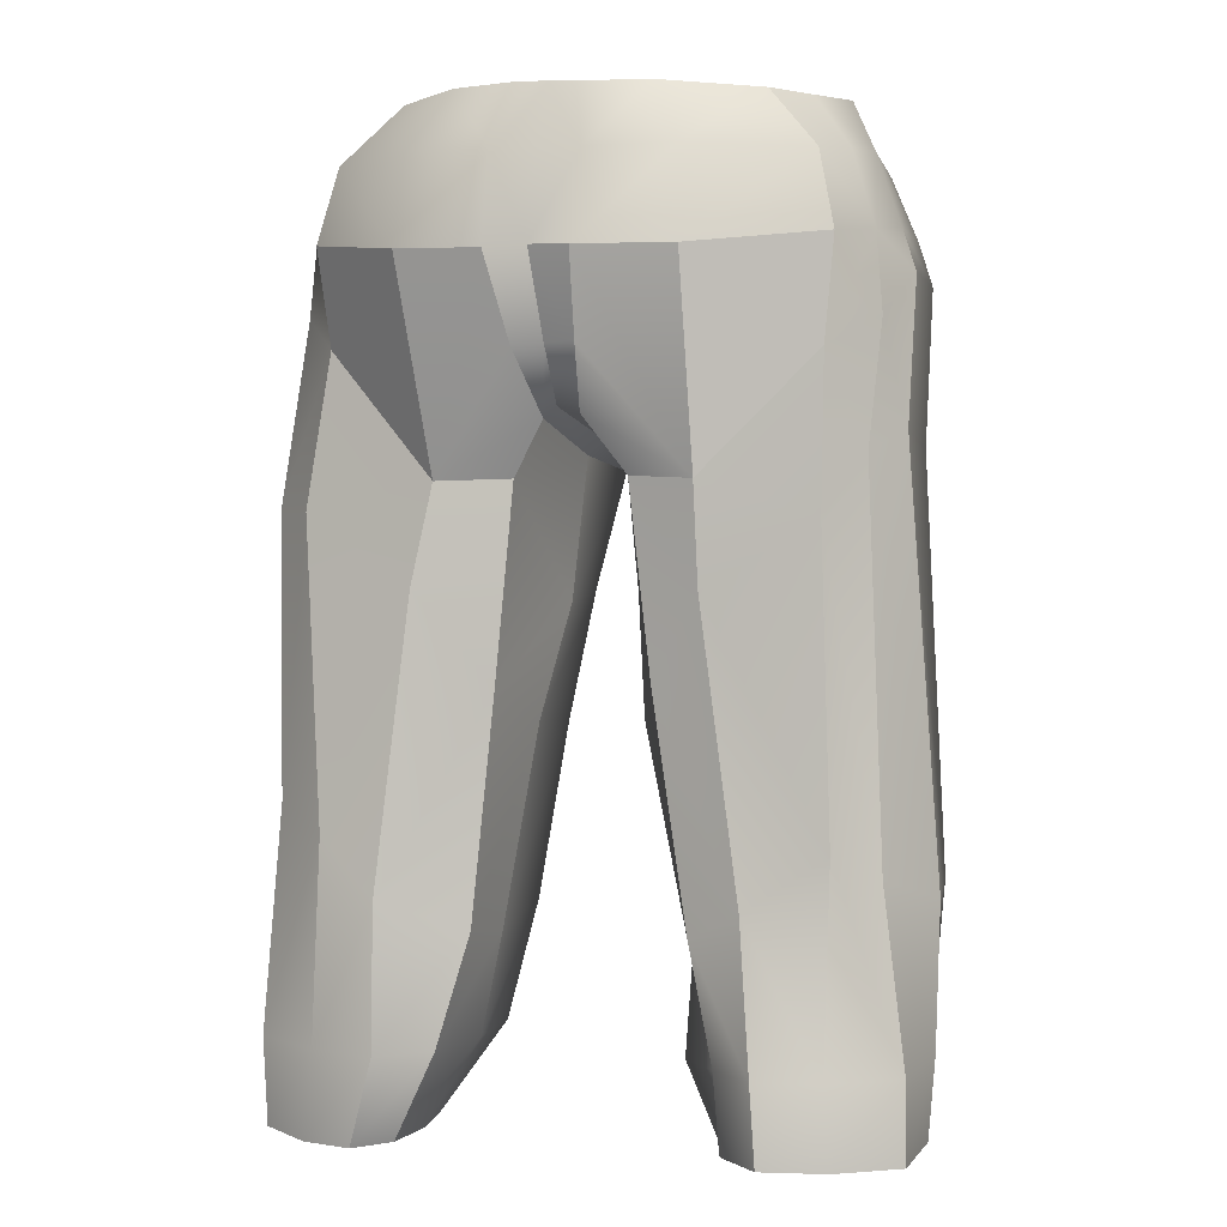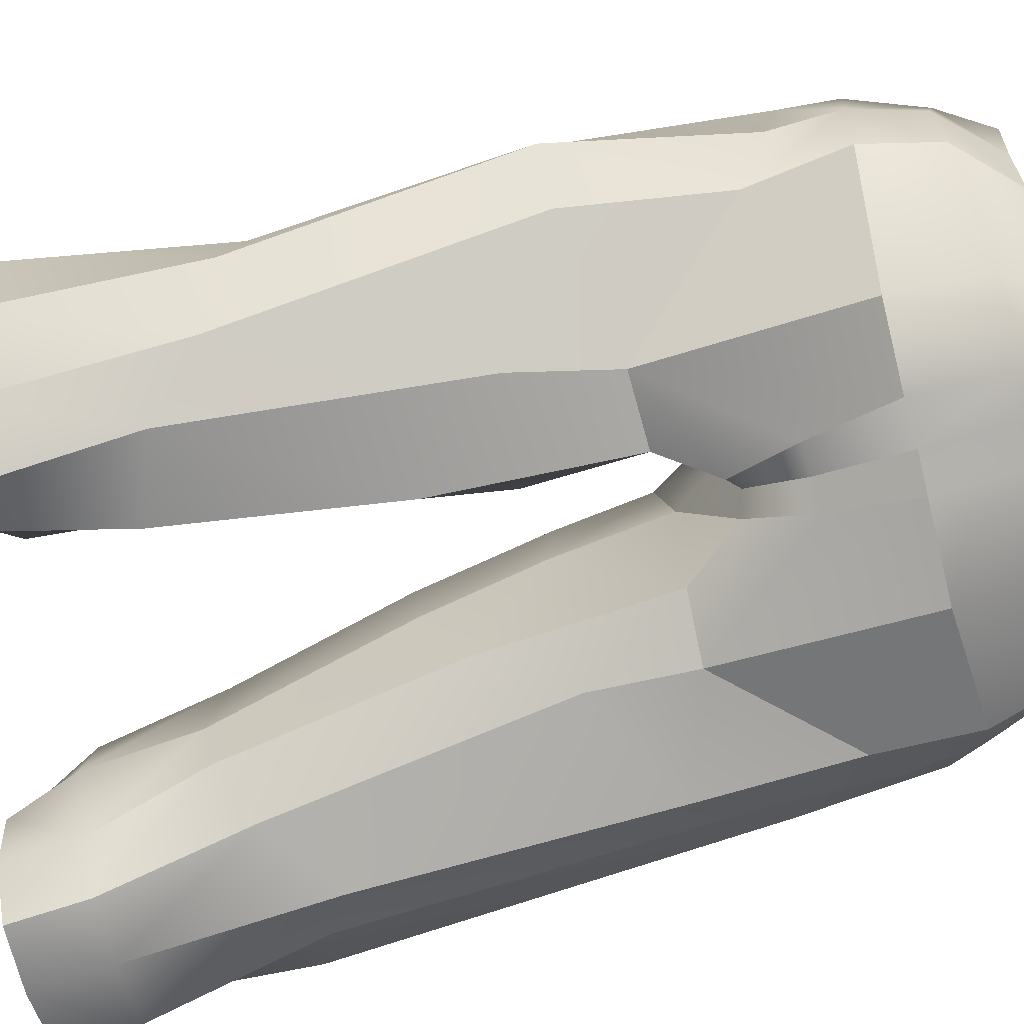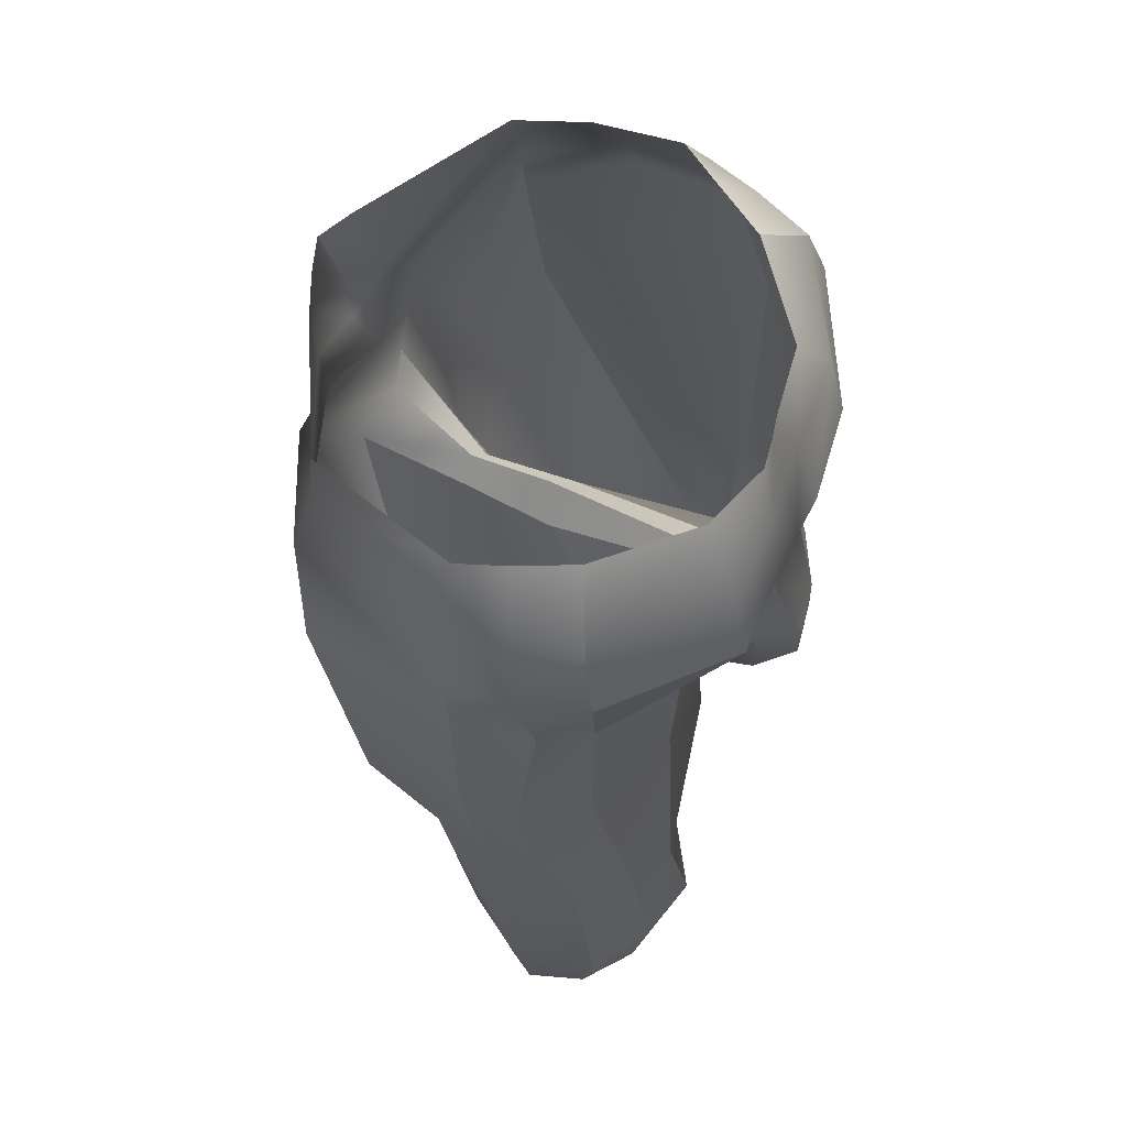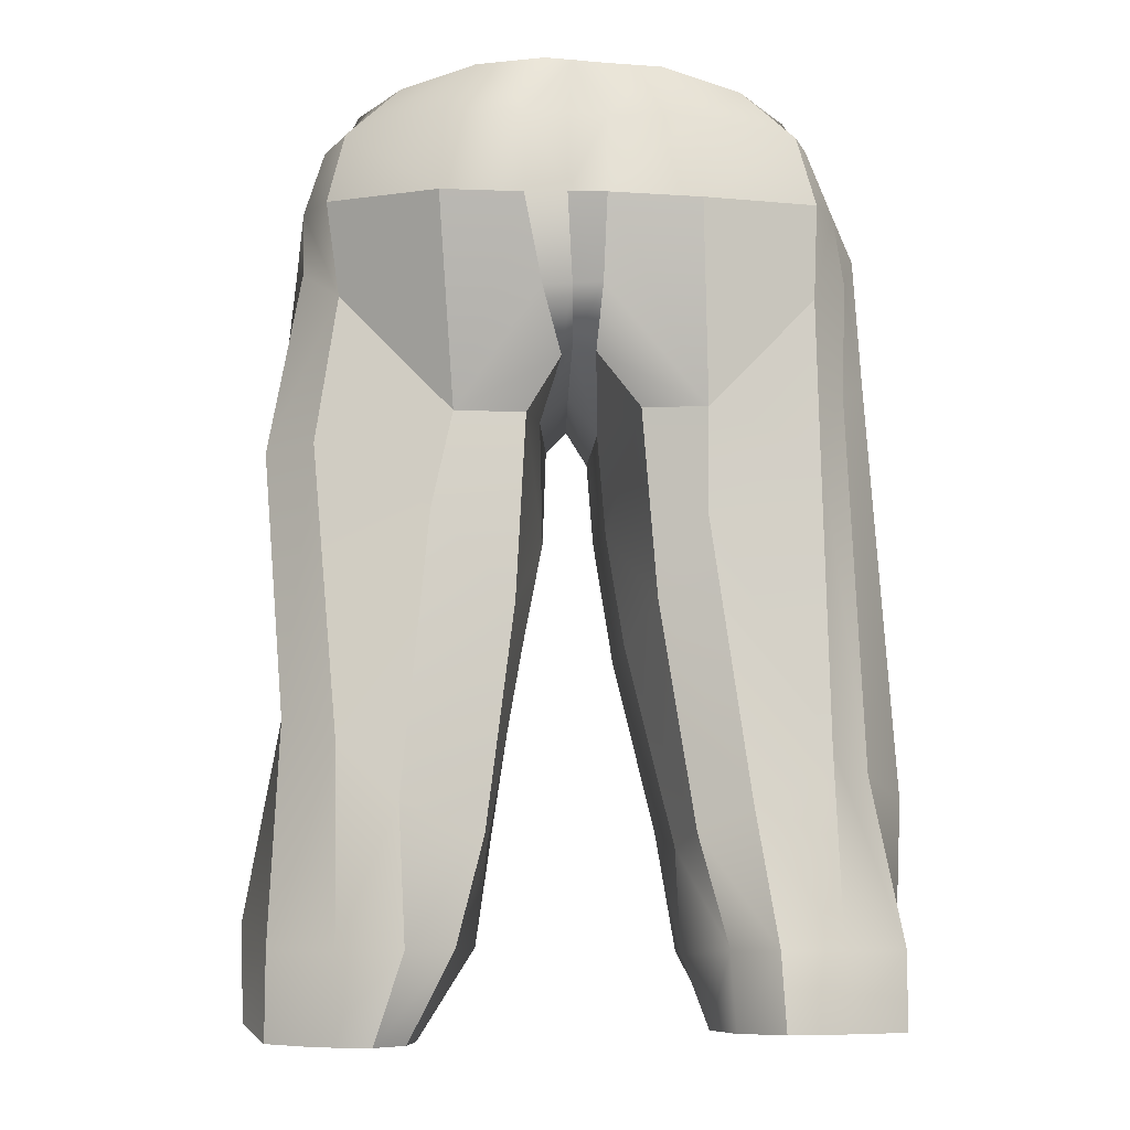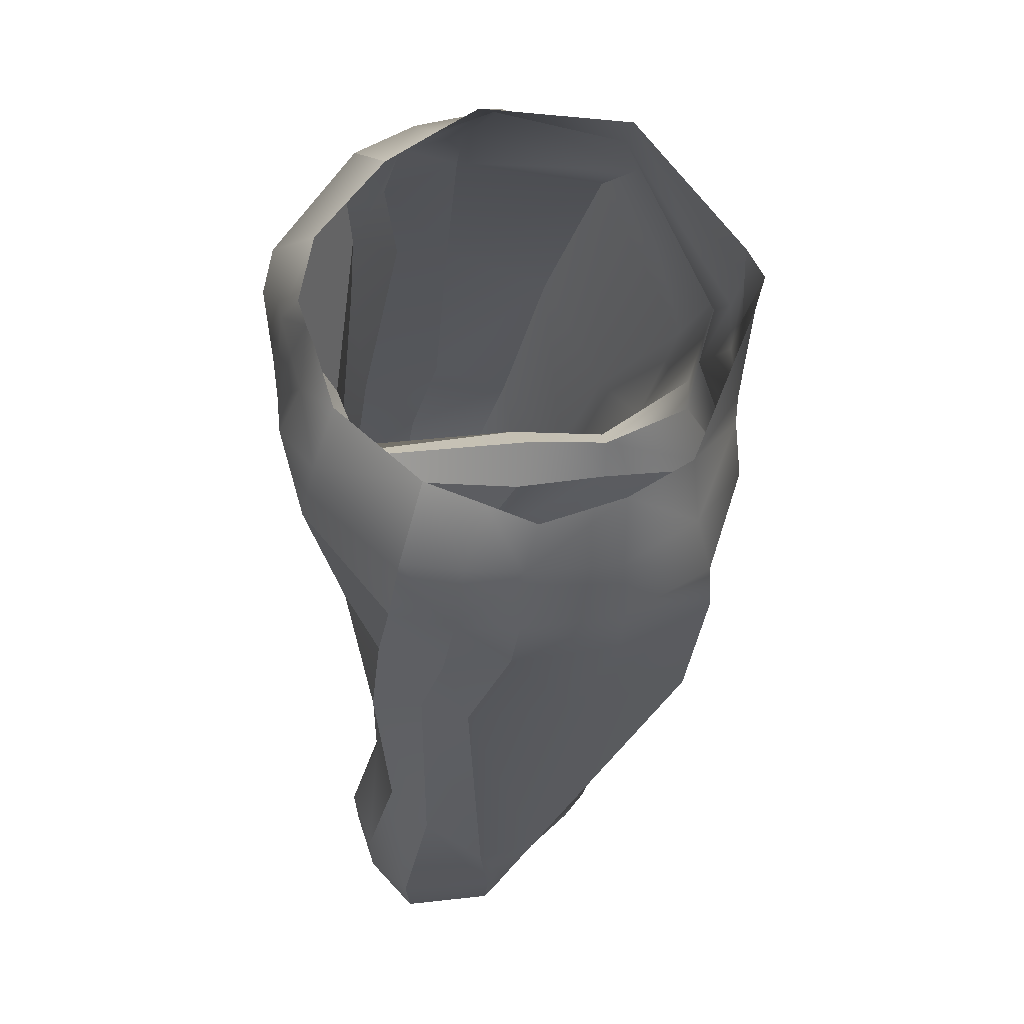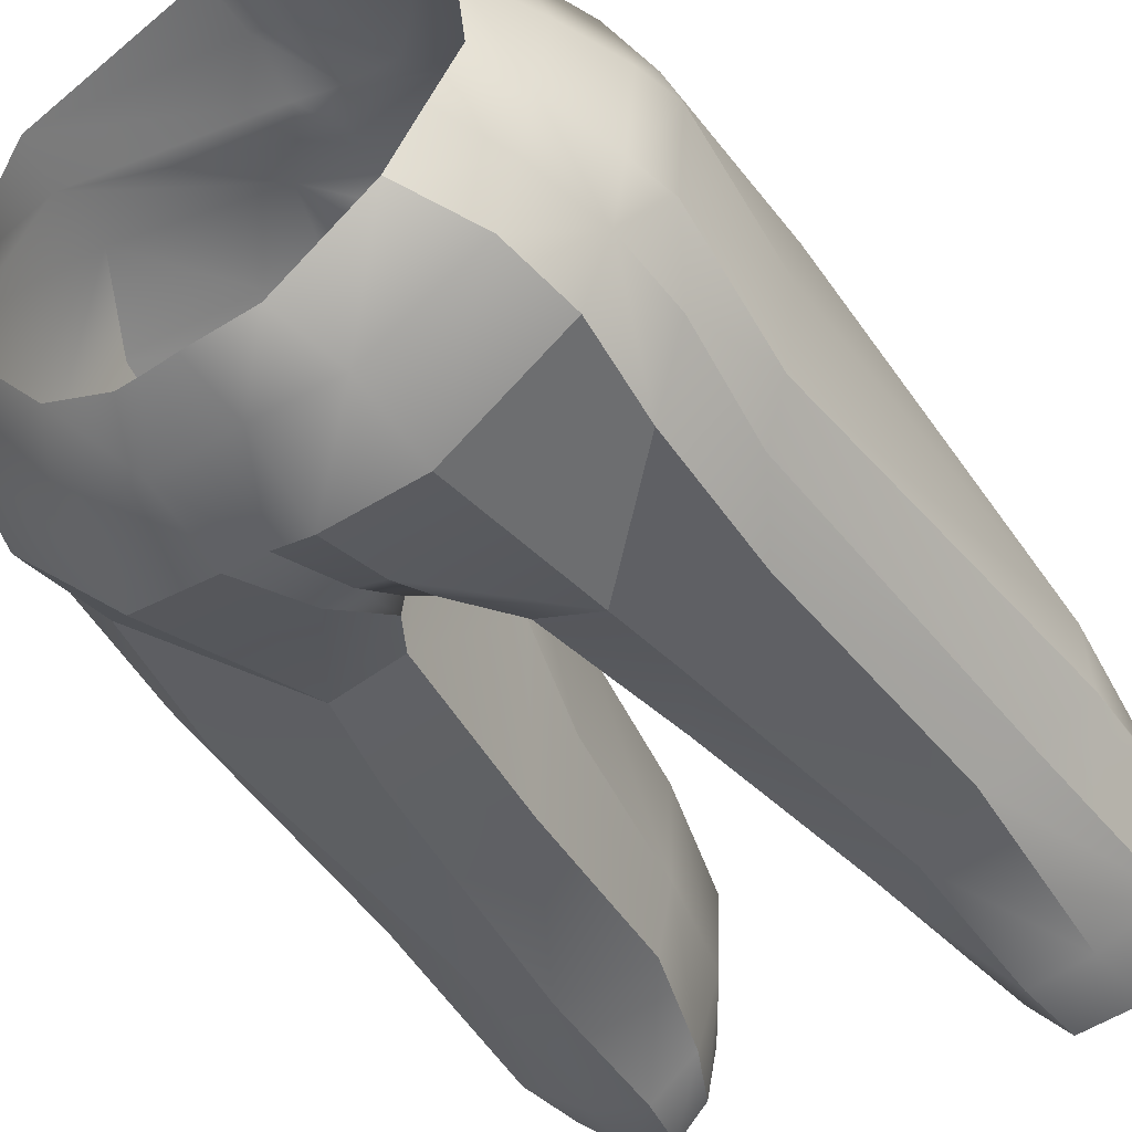
<metadata>
{"format":"obj","ext":"obj","renderer":"f3d","projection":"perspective","resolution":1024,"background":"white","views":[{"elev":2.7,"azim":-166.8,"up":"+Y"},{"elev":-77.8,"azim":104.0,"up":"+Z"},{"elev":67.4,"azim":112.1,"up":"+Y"},{"elev":-7.9,"azim":174.1,"up":"+Y"},{"elev":65.3,"azim":-101.4,"up":"+Y"},{"elev":-43.2,"azim":-146.9,"up":"+Z"}]}
</metadata>
<code>
g default
v -23.9 -5.232 83.89
v -24.64 -4.436 83.87
v -24.42 -3.686 80.93
v -23.36 -4.736 80.54
v -25 -2.131 86.67
v -23.37 -3.162 87.18
v -23.29 -9.431 78.7
v -23.25 -9.2 82.15
v -22.06 -7.801 85.84
v -15.66 -1.135 85.52
v -17.28 1.899 86.36
v -19.19 -8.911 74.41
v -21.98 -11.96 74.14
v -22.39 -5.527 74.9
v -19.92 -5.603 74.47
v -22.49 -13.22 77.59
v -22.61 -13.5 80.96
v -21.35 -12.74 84.14
v -14.71 -9.458 83.67
v -13.94 -6.783 79.81
v -13.7 -6.565 77.84
v -14.87 -0.3859 77.46
v -14.62 0.2644 80.26
v -15.34 -6.55 75.72
v -16.11 -1.455 76.01
v -18.22 -18.53 73.57
v -21.05 -19.53 74.63
v -21.31 -19.93 77.43
v -21.69 -19.37 80.48
v -20.76 -17.72 83.15
v -15.49 -16.19 81.78
v -14.47 -15.27 79
v -14.42 -15.8 75.88
v -16.2 -16.64 74.44
v -18.43 -23.21 72.74
v -20.08 -23.21 74
v -20.87 -23.21 76.44
v -20.97 -23.21 79.17
v -13.17 -22.5 77.89
v -14.06 -23.21 74.99
v -16.25 -23.21 73.44
v -21.66 -0.3902 88.43
v -15.79 4.817 81.72
v -16.76 6.447 80.76
v -17.74 4.463 85.72
v -18.28 6.353 85.76
v -20.64 -4.478 87.57
v -18.95 -10.74 85.1
v -18.63 -16.63 83.65
v -17.98 -23.21 82.31
v -14.91 -23.21 80.29
v -19.91 -23.21 81.13
v -14.78 2.183 80.5
v -14.86 2.022 78.18
v -15.64 1.826 75.97
v -18.16 6.353 77.3
v -17.35 6.353 79.17
v -15.55 4.349 78.69
v -16.26 4.363 76.45
v -19.3 1.341 72.48
v -23.84 6.353 88.25
v -23.34 1.923 88.28
v -25.02 1.872 87.88
v -23.5 -3.711 74.23
v -22.08 1.322 72.42
v -23.89 -3.334 74.39
v -25 6.353 88.59
v -23.51 1.372 72.34
v -23.83 6.353 73.73
v -25.4 -5.704 83.69
v -25.4 -5.215 80.32
v -27.11 -3.162 87.83
v -25.5 -9.142 78.58
v -25.42 -8.924 81.85
v -27.18 -7.915 85.52
v -32.75 1.607 85.27
v -33.12 -0.5931 85.38
v -28.35 -8.903 73.95
v -28.31 -5.524 73.38
v -26.17 -5.44 74.11
v -26.76 -11.8 74.64
v -25.97 -13.1 77.36
v -25.98 -13.37 80.63
v -27.34 -12.63 84.95
v -33.45 -6.975 84.84
v -34.28 -4.033 76.8
v -34.34 0.8444 78.3
v -33.57 -0.5916 76.17
v -33.26 -4.692 75.32
v -32.08 -1.603 74.19
v -32.09 -6.718 73.68
v -29.69 -18.53 73.54
v -27.96 -19.47 74.34
v -27.63 -19.93 77.04
v -27.36 -19.37 79.96
v -28.33 -17.72 83.06
v -33.86 -17.7 80.94
v -35.34 -18.34 76.84
v -33.81 -17.55 74.93
v -32.38 -16.74 73.8
v -30.25 -23.24 72.16
v -28.88 -23.24 73.58
v -27.61 -23.44 75.76
v -27.91 -23.44 78.96
v -35.19 -23.24 77.1
v -34.68 -23.24 73.64
v -32.39 -23.24 72.5
v -28.68 -0.3902 87.5
v -31.8 6.353 82.49
v -32.16 6.353 79.62
v -32.96 4.681 79
v -32.04 4.074 84.86
v -30.95 6.353 84.81
v -29.58 -4.565 86.51
v -30.93 -9.727 85.4
v -31.18 -17.15 83.24
v -32.06 -23.24 81.95
v -34.08 -23.57 78.74
v -30.07 -23.24 81.74
v -33.84 2.283 78.71
v -33.29 2.032 76.66
v -32.31 1.827 74.67
v -30.02 6.353 76.39
v -31.74 4.374 75.25
v -32.47 4.542 77.2
v -31.16 6.353 78.13
v -28.04 1.347 72.49
v -26.1 6.353 87.99
v -26.88 1.923 87.66
v -24.66 -3.552 74.17
v -24.82 1.343 72.21
v -19.51 4.29 73.1
v -20.61 6.353 74.51
v -26.93 6.353 74.1
v -22.17 4.293 72.96
v -22.87 6.353 73.62
v -24.62 6.353 73.87
v -23.62 4.314 73.07
v -24.96 4.309 73.17
v -27.89 4.339 73.14
v -33.08 4.212 82.2
v -33.99 2.092 82.11
v -34.47 0.6376 81.9
v -34.43 -4.558 80.4
v -35.27 -18.04 79.02
v -34.92 -23.24 77.92
v -27.4 1.067 87.55
v -24.88 1.046 86.86
v -22.97 1.067 87.85
v -26.55 4.1 87.66
v -25.14 4.052 88.03
v -23.67 4.183 88.49
v -24.78 -1.467 73.03
v -22.76 -1.565 73.19
v -23.77 -1.474 73.28
v -25.04 -0.4435 87.74
v -18.57 -26.26 74.53
v -17.47 -26.25 73.44
v -18.95 -26.26 76.38
v -18.91 -26.23 78.16
v -14.04 -26.23 75.39
v -13.3 -25.69 77.39
v -15.77 -26.25 73.93
v -14.8 -26.24 78.83
v -17.04 -26.23 80.25
v -18.12 -26.2 79.34
v -29.09 -25.9 73.69
v -30.43 -25.86 72.16
v -28.59 -25.92 76.01
v -29.12 -25.89 78.22
v -34.7 -25.9 73.71
v -34.99 -25.92 77
v -32.6 -25.86 72.43
v -33.87 -26.16 78.2
v -32.1 -25.89 81.22
v -34.7 -25.87 77.44
v -30.67 -25.87 80.34
g polySurface7 polySurface4 GengiJedi__3_:foot_ex:Mesh1
f 1 2 3 4
f 148 149 62 63
f 6 5 2 1
f 7 8 1 4
f 9 6 1 8
f 11 10 23 53
f 12 13 14 15
f 13 16 7 14
f 16 17 8 7
f 9 18 48 47
f 10 19 20 23
f 20 21 22 23
f 21 24 25 22
f 24 12 15 25
f 26 27 13 12
f 27 28 16 13
f 28 29 17 16
f 18 30 49 48
f 19 31 32 20
f 32 33 21 20
f 33 34 24 21
f 34 26 12 24
f 35 36 27 26
f 36 37 28 27
f 37 38 29 28
f 39 40 33 32
f 40 41 34 33
f 41 35 26 34
f 42 11 45 149
f 44 46 45 43
f 10 47 48 19
f 19 48 49 31
f 31 49 50 51
f 31 51 39 32
f 9 8 17 18
f 18 17 29 30
f 30 29 38 52
f 30 52 50 49
f 42 6 9 47
f 23 22 54 53
f 25 55 54 22
f 56 57 58 59
f 43 58 57 44
f 46 61 152 62
f 4 64 14 7
f 55 25 15 60
f 133 56 59 132
f 15 154 65 60
f 4 3 66 64
f 61 67 151 152
f 62 149 45 46
f 68 65 154 155
f 43 45 11 53
f 54 58 43 53
f 59 58 54 55
f 59 55 60 132
f 70 71 3 2
f 72 70 2 5
f 73 71 70 74
f 75 74 70 72
f 76 77 114 108
f 78 79 80 81
f 81 80 73 82
f 82 73 74 83
f 75 84 83 74
f 77 85 115 114
f 86 87 88 89
f 89 88 90 91
f 91 90 79 78
f 92 78 81 93
f 93 81 82 94
f 94 82 83 95
f 84 96 95 83
f 85 97 116 115
f 98 86 89 99
f 99 89 91 100
f 100 91 78 92
f 101 92 93 102
f 102 93 94 103
f 103 94 95 104
f 105 98 99 106
f 106 99 100 107
f 107 100 92 101
f 109 141 112 113
f 77 143 144 85
f 85 144 145 97
f 97 118 117 116
f 97 145 146 118
f 75 114 115 84
f 84 115 116 96
f 96 119 104 95
f 96 116 117 119
f 108 114 75 72
f 147 148 63 129
f 142 143 77 76
f 87 120 121 88
f 90 88 121 122
f 123 124 125 126
f 111 110 126 125
f 90 122 127 79
f 113 112 147 129
f 71 73 80 130
f 79 153 130 80
f 71 130 66 3
f 128 150 151 67
f 68 155 153 131
f 112 76 108 147
f 141 142 76 112
f 121 120 111 125
f 124 122 121 125
f 128 113 129 150
f 69 138 139 137
f 65 135 132 60
f 135 136 133 132
f 123 134 140 124
f 69 136 135 138
f 134 137 139 140
f 68 138 135 65
f 139 138 68 131
f 140 139 131 127
f 124 140 127 122
f 109 110 111 141
f 111 120 142 141
f 120 87 143 142
f 144 143 87 86
f 145 144 86 98
f 146 145 98 105
f 108 156 148 147
f 156 42 149 148
f 11 42 47 10
f 151 150 129 63
f 152 151 63 62
f 131 153 79 127
f 64 154 15 14
f 155 154 64 66
f 153 155 66 130
f 5 156 108 72
f 5 6 42 156
f 36 35 158 157
f 37 36 157 159
f 38 37 159 160
f 40 39 162 161
f 41 40 161 163
f 35 41 163 158
f 51 50 165 164
f 39 51 164 162
f 52 38 160 166
f 50 52 166 165
f 101 102 167 168
f 102 103 169 167
f 103 104 170 169
f 105 106 171 172
f 106 107 173 171
f 107 101 168 173
f 117 118 174 175
f 146 105 172 176
f 104 119 177 170
f 119 117 175 177
f 118 146 176 174

</code>
